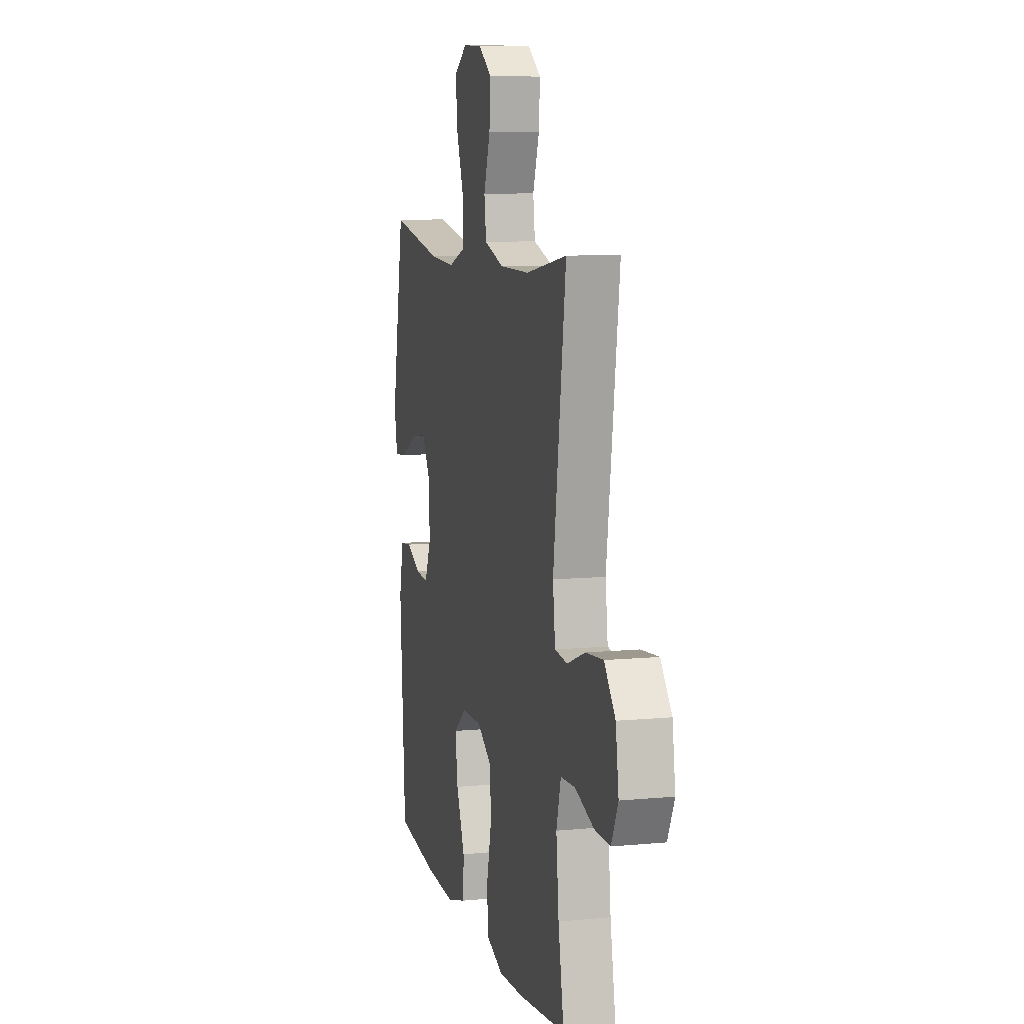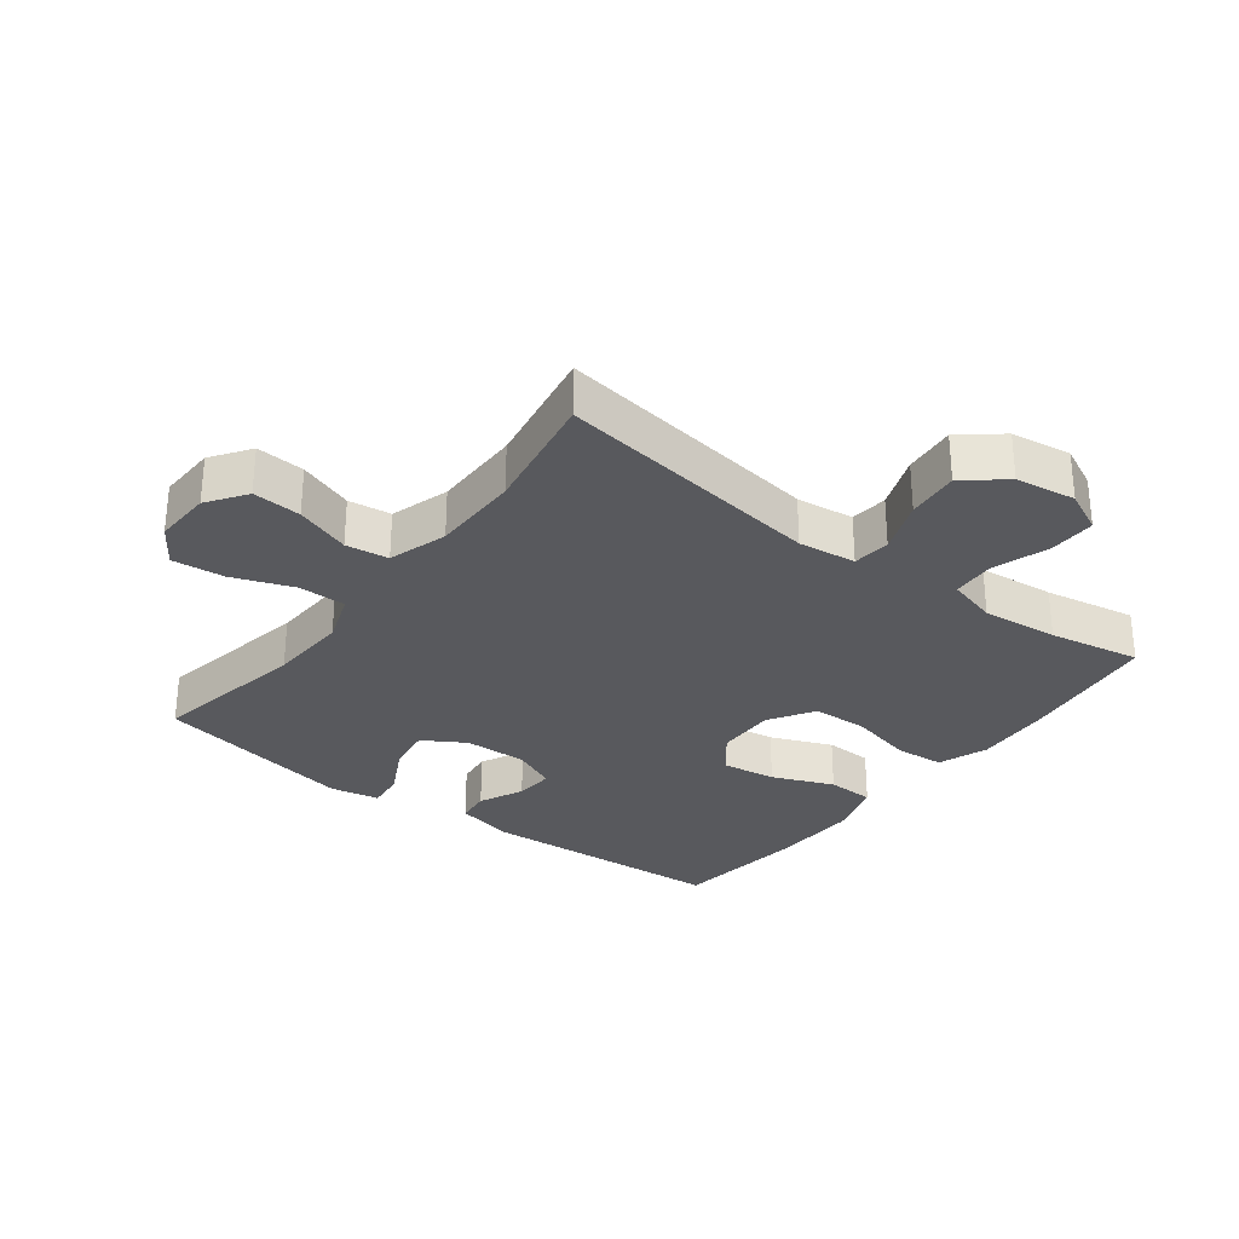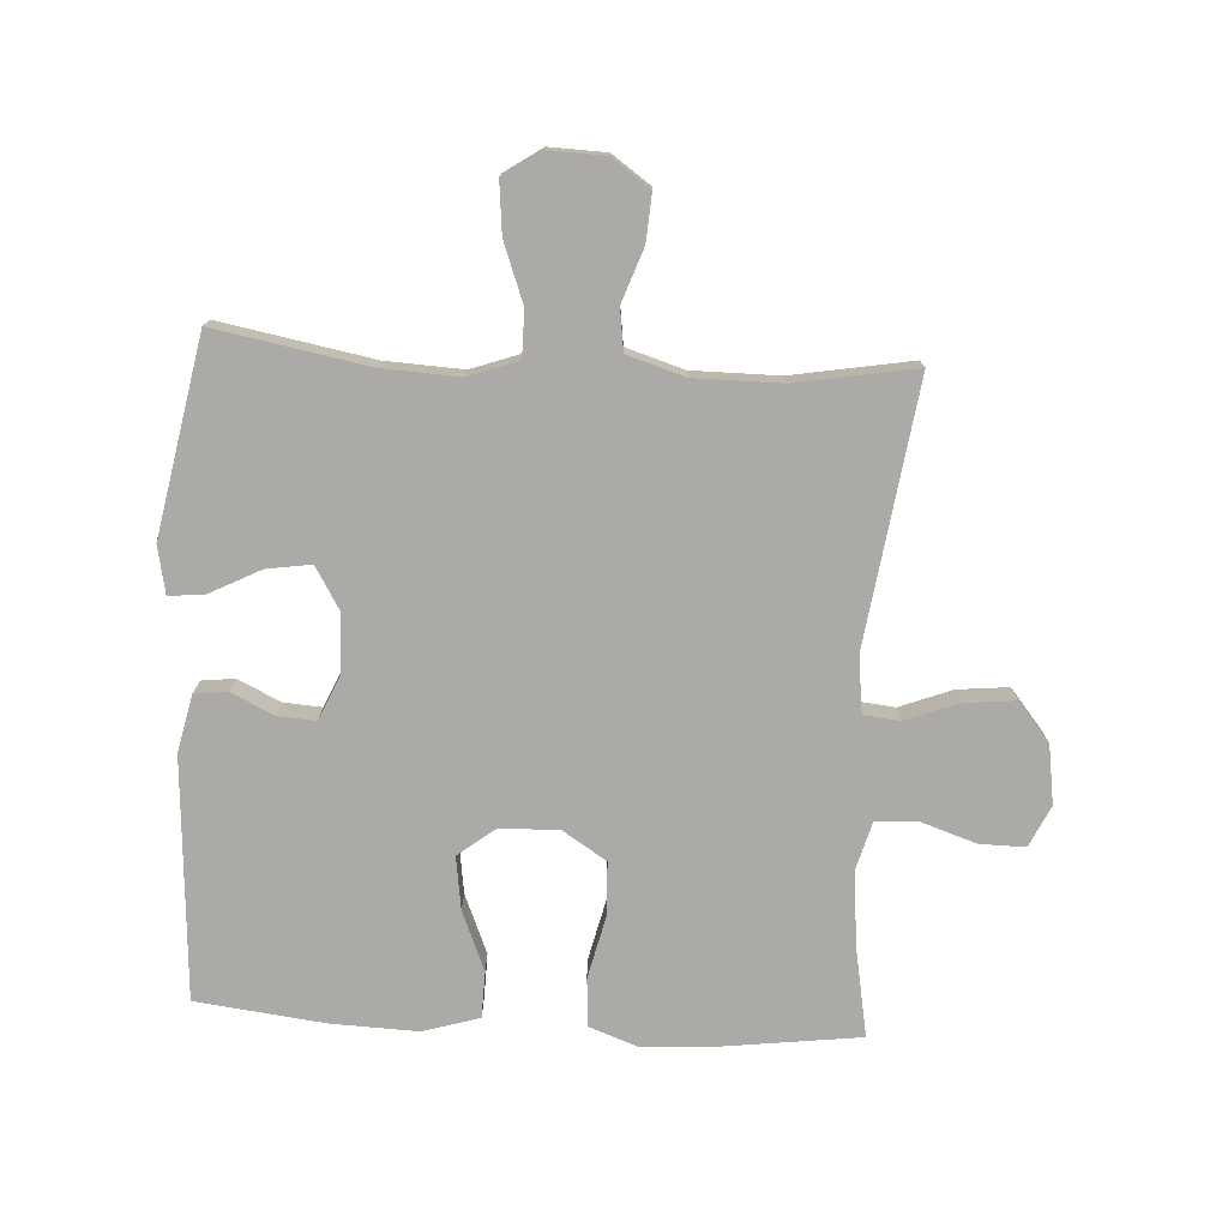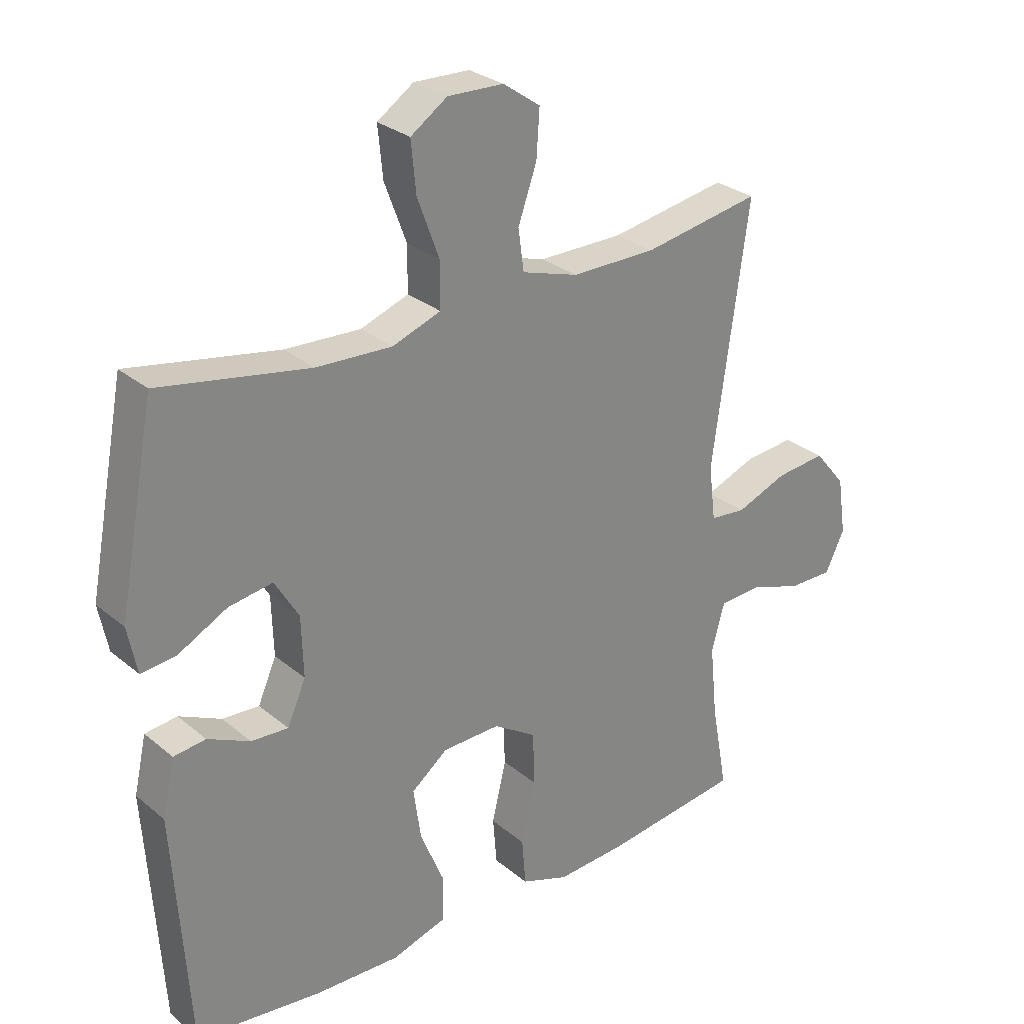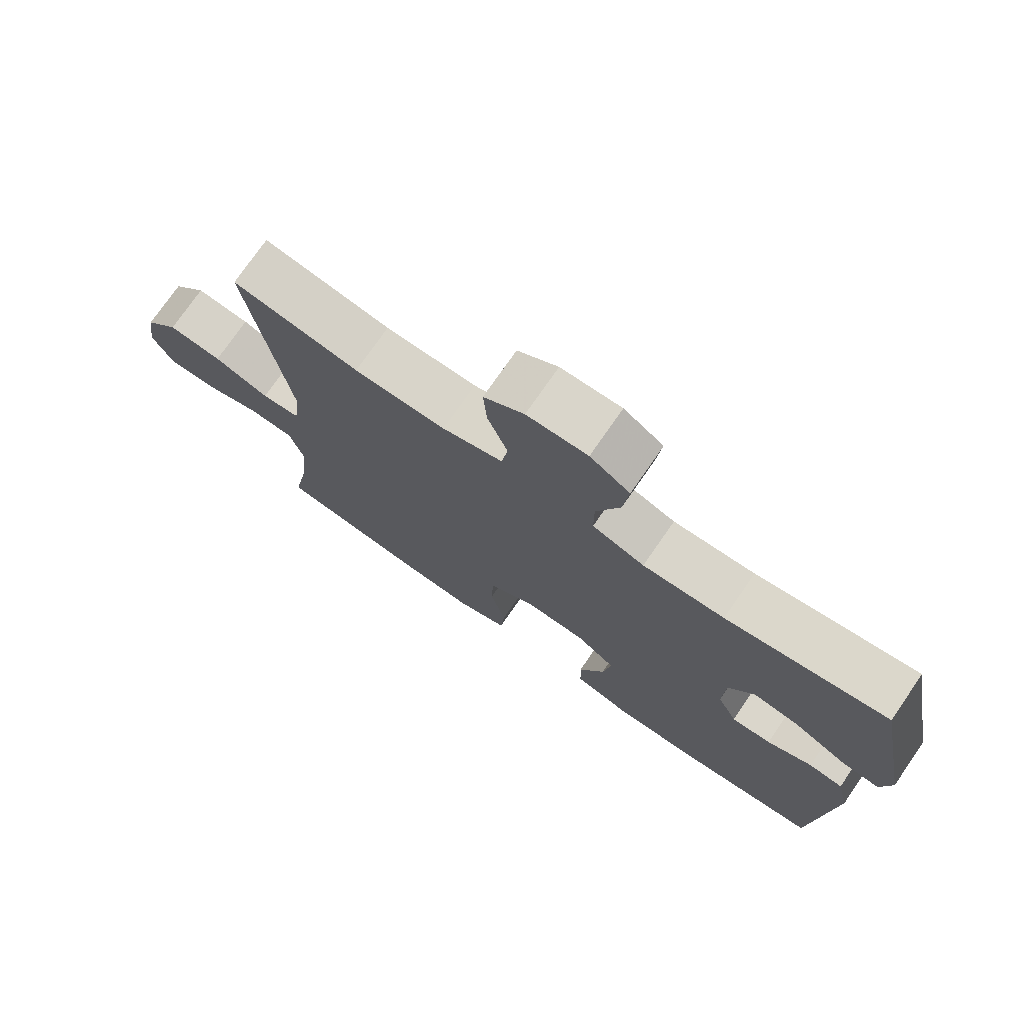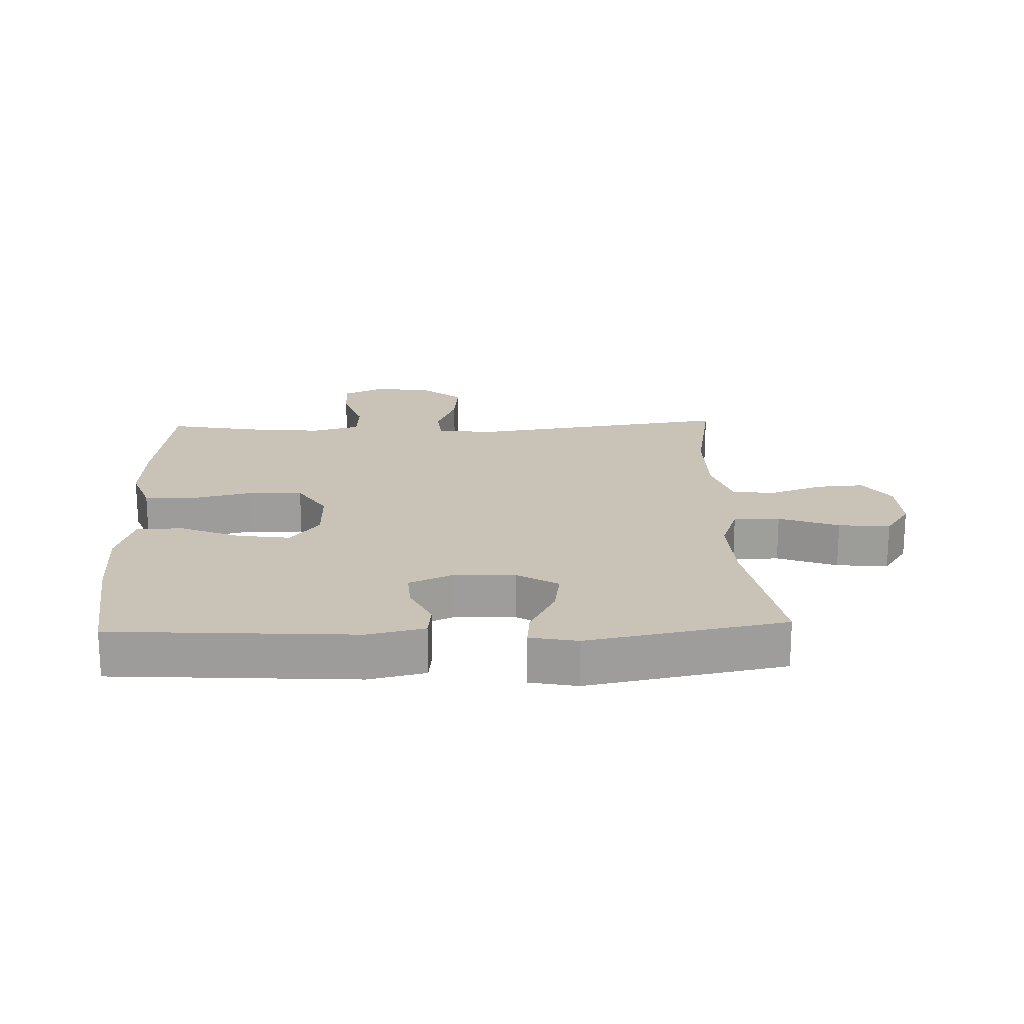
<metadata>
{"format":"obj","ext":"obj","renderer":"f3d","projection":"perspective","resolution":1024,"background":"white","views":[{"elev":9.2,"azim":75.8,"up":"+Z"},{"elev":-30.1,"azim":52.6,"up":"+Y"},{"elev":-75.8,"azim":-3.3,"up":"+Y"},{"elev":28.4,"azim":-39.1,"up":"+Z"},{"elev":75.3,"azim":-145.3,"up":"+Z"},{"elev":19.5,"azim":-92.1,"up":"+Y"}]}
</metadata>
<code>
v 0.5 0.07 0.5
v 0.442 0.07 0.085
v 0.453 0.07 -0.004
v 0.511 0.07 -0.01
v 0.594 0.07 0.022
v 0.675 0.07 0.03
v 0.726 0.07 -0.032
v 0.74 0.07 -0.125
v 0.709 0.07 -0.19
v 0.637 0.07 -0.189
v 0.55 0.07 -0.16
v 0.483 0.07 -0.164
v 0.462 0.07 -0.241
v 0.474 0.07 -0.359
v 0.5 0.07 -0.5
v 0.28 0.07 -0.528
v 0.165 0.07 -0.535
v 0.088 0.07 -0.507
v 0.082 0.07 -0.431
v 0.105 0.07 -0.333
v 0.102 0.07 -0.247
v 0.033 0.07 -0.203
v -0.06 0.07 -0.205
v -0.119 0.07 -0.251
v -0.107 0.07 -0.335
v -0.068 0.07 -0.429
v -0.07 0.07 -0.502
v -0.159 0.07 -0.529
v -0.297 0.07 -0.524
v -0.5 0.07 -0.5
v -0.525 0.07 -0.118
v -0.505 0.07 -0.028
v -0.453 0.07 -0.022
v -0.385 0.07 -0.054
v -0.325 0.07 -0.058
v -0.295 0.07 0.01
v -0.298 0.07 0.107
v -0.337 0.07 0.172
v -0.408 0.07 0.161
v -0.487 0.07 0.12
v -0.544 0.07 0.114
v -0.559 0.07 0.189
v -0.5 0.07 0.5
v -0.258 0.07 0.456
v -0.136 0.07 0.45
v -0.058 0.07 0.478
v -0.058 0.07 0.551
v -0.093 0.07 0.645
v -0.101 0.07 0.726
v -0.042 0.07 0.766
v 0.048 0.07 0.763
v 0.108 0.07 0.721
v 0.103 0.07 0.646
v 0.073 0.07 0.561
v 0.082 0.07 0.495
v 0.173 0.07 0.467
v 0.31 0.07 0.467
v 0.5 0 0.5
v 0.442 0 0.085
v 0.453 0 -0.004
v 0.511 0 -0.01
v 0.594 0 0.022
v 0.675 0 0.03
v 0.726 0 -0.032
v 0.74 0 -0.125
v 0.709 0 -0.19
v 0.637 0 -0.189
v 0.55 0 -0.16
v 0.483 0 -0.164
v 0.462 0 -0.241
v 0.474 0 -0.359
v 0.5 0 -0.5
v 0.28 0 -0.528
v 0.165 0 -0.535
v 0.088 0 -0.507
v 0.082 0 -0.431
v 0.105 0 -0.333
v 0.102 0 -0.247
v 0.033 0 -0.203
v -0.06 0 -0.205
v -0.119 0 -0.251
v -0.107 0 -0.335
v -0.068 0 -0.429
v -0.07 0 -0.502
v -0.159 0 -0.529
v -0.297 0 -0.524
v -0.5 0 -0.5
v -0.525 0 -0.118
v -0.505 0 -0.028
v -0.453 0 -0.022
v -0.385 0 -0.054
v -0.325 0 -0.058
v -0.295 0 0.01
v -0.298 0 0.107
v -0.337 0 0.172
v -0.408 0 0.161
v -0.487 0 0.12
v -0.544 0 0.114
v -0.559 0 0.189
v -0.5 0 0.5
v -0.258 0 0.456
v -0.136 0 0.45
v -0.058 0 0.478
v -0.058 0 0.551
v -0.093 0 0.645
v -0.101 0 0.726
v -0.042 0 0.766
v 0.048 0 0.763
v 0.108 0 0.721
v 0.103 0 0.646
v 0.073 0 0.561
v 0.082 0 0.495
v 0.173 0 0.467
v 0.31 0 0.467
f 51 52 53 54
f 49 50 51 54
f 47 48 49 54
f 46 47 54 55
f 45 46 55 56
f 41 42 43 44
f 39 40 41 44
f 38 39 44 45
f 37 38 45 56
f 31 32 33 34
f 31 34 35
f 30 31 35
f 29 30 35 36
f 25 26 27 28
f 24 25 28 29
f 17 18 19 20
f 17 20 21
f 14 15 16 17
f 13 14 17 21
f 12 13 21 22
f 8 9 10 11
f 8 11 12
f 4 5 6 7
f 4 7 8 12
f 57 1 2
f 57 2 3
f 36 37 56 57
f 24 29 36 57
f 23 24 57
f 23 57 3
f 12 22 23
f 3 4 12 23
f 111 110 109 108
f 111 108 107 106
f 111 106 105 104
f 112 111 104 103
f 113 112 103 102
f 101 100 99 98
f 101 98 97 96
f 102 101 96 95
f 113 102 95 94
f 91 90 89 88
f 92 91 88
f 92 88 87
f 93 92 87 86
f 85 84 83 82
f 86 85 82 81
f 77 76 75 74
f 78 77 74
f 74 73 72 71
f 78 74 71 70
f 79 78 70 69
f 68 67 66 65
f 69 68 65
f 64 63 62 61
f 69 65 64 61
f 59 58 114
f 60 59 114
f 114 113 94 93
f 114 93 86 81
f 114 81 80
f 60 114 80
f 80 79 69
f 80 69 61 60
f 1 58 59 2
f 2 59 60 3
f 3 60 61 4
f 4 61 62 5
f 5 62 63 6
f 6 63 64 7
f 7 64 65 8
f 8 65 66 9
f 9 66 67 10
f 10 67 68 11
f 11 68 69 12
f 12 69 70 13
f 13 70 71 14
f 14 71 72 15
f 15 72 73 16
f 16 73 74 17
f 17 74 75 18
f 18 75 76 19
f 19 76 77 20
f 20 77 78 21
f 21 78 79 22
f 22 79 80 23
f 23 80 81 24
f 24 81 82 25
f 25 82 83 26
f 26 83 84 27
f 27 84 85 28
f 28 85 86 29
f 29 86 87 30
f 30 87 88 31
f 31 88 89 32
f 32 89 90 33
f 33 90 91 34
f 34 91 92 35
f 35 92 93 36
f 36 93 94 37
f 37 94 95 38
f 38 95 96 39
f 39 96 97 40
f 40 97 98 41
f 41 98 99 42
f 42 99 100 43
f 43 100 101 44
f 44 101 102 45
f 45 102 103 46
f 46 103 104 47
f 47 104 105 48
f 48 105 106 49
f 49 106 107 50
f 50 107 108 51
f 51 108 109 52
f 52 109 110 53
f 53 110 111 54
f 54 111 112 55
f 55 112 113 56
f 56 113 114 57
f 57 114 58 1

</code>
